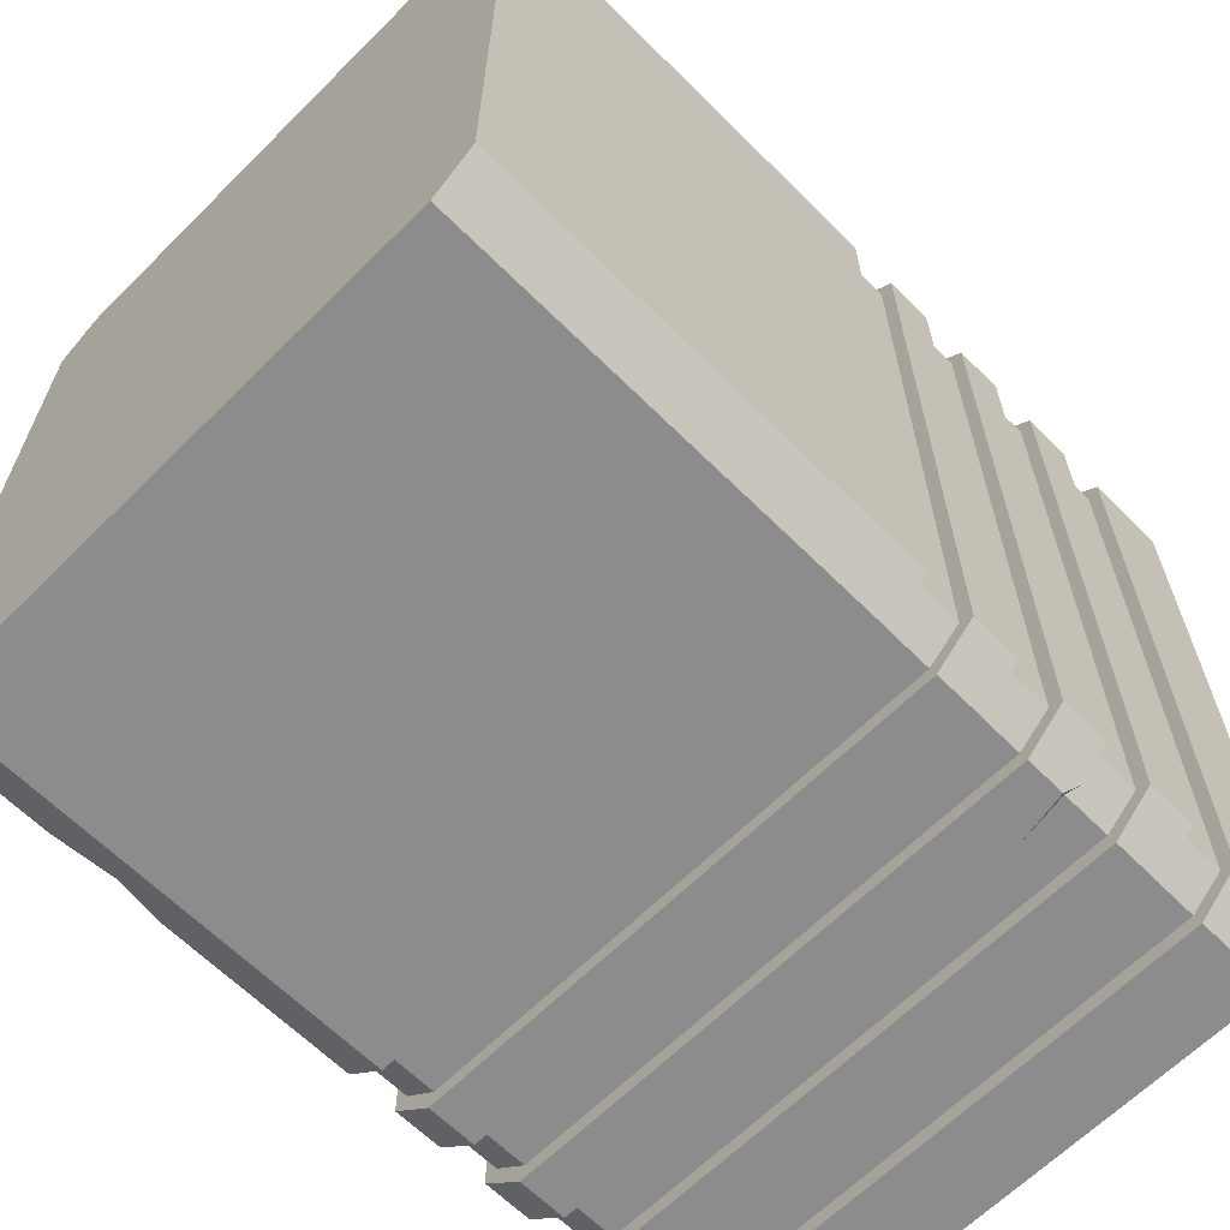
<metadata>
{"format":"obj","ext":"obj","renderer":"f3d","projection":"perspective","resolution":1024,"background":"white","views":[{"elev":-64.3,"azim":45.0,"up":"+Z"}]}
</metadata>
<code>
g SM_Bld_Large_Part_05
v 3.21 7.728 -2.027
v 3.15 7.847 -1.825
v 2.56 7.847 -2.027
v 3.15 7.847 -1.825
v 3.21 7.728 -2.027
v 3.353 7.847 -1.898
v -3.506 10.64 7.038
v -3.707 10.51 7.161
v -3.707 10.64 6.725
v -3.707 10.51 7.161
v -3.506 10.64 7.038
v -3.593 10.64 7.263
v -3.707 3.099 -1.58
v -3.707 2.476 -1.29
v -3.57 2.476 -1.703
v -3.57 2.476 -1.703
v -3.707 2.476 -1.29
v -3.707 1.753 -1.58
v -3.15 5.467 7.406
v -3.15 6.062 7.406
v 3.15 6.062 7.406
v 3.15 5.467 7.406
v -3.15 6.062 -1.825
v -3.15 5.467 -1.825
v 3.15 5.467 -1.825
v 3.15 6.062 -1.825
v 3.55 5.467 7.072
v 3.55 6.062 7.072
v 3.55 6.062 -1.491
v 3.55 5.467 -1.491
v -3.55 5.467 -1.491
v -3.55 6.062 -1.491
v -3.55 6.062 7.072
v -3.55 5.467 7.072
v 3.21 5.684e-14 7.607
v 3.707 5.684e-14 7.161
v 3.707 5.684e-14 -1.58
v 3.21 5.684e-14 -2.027
v -3.21 5.684e-14 -2.027
v -3.21 5.684e-14 7.607
v -3.707 5.684e-14 7.161
v -3.707 5.684e-14 -1.58
v 3.55 5.467 -1.491
v 3.55 6.062 -1.491
v 3.15 6.062 -1.825
v 3.15 5.467 -1.825
v 3.058 10.1 -1.557
v 3.367 10.1 -1.296
v 3.367 10.1 6.877
v 3.058 10.1 7.138
v -3.058 10.1 7.138
v -3.058 10.1 -1.557
v -3.367 10.1 -1.296
v -3.367 10.1 6.877
v 3.15 6.062 7.406
v 3.55 6.062 7.072
v 3.55 5.467 7.072
v 3.15 5.467 7.406
v -3.55 5.467 7.072
v -3.55 6.062 7.072
v -3.15 6.062 7.406
v -3.15 5.467 7.406
v -3.15 6.062 -1.825
v -3.55 6.062 -1.491
v -3.55 5.467 -1.491
v -3.15 5.467 -1.825
v -3.707 5.467 7.161
v -3.707 5.148 7.161
v -3.707 5.148 -1.58
v -3.707 5.467 -1.58
v -3.21 5.467 7.607
v -3.21 5.148 7.607
v -3.707 5.148 7.161
v -3.707 5.467 7.161
v 3.21 5.467 7.607
v 3.21 5.148 7.607
v -3.21 5.148 7.607
v -3.21 5.467 7.607
v 3.707 5.467 7.161
v 3.707 5.148 7.161
v 3.21 5.148 7.607
v 3.21 5.467 7.607
v 3.707 5.467 -1.58
v 3.707 5.148 -1.58
v 3.707 5.148 7.161
v 3.707 5.467 7.161
v 3.21 5.467 -2.027
v 3.21 5.148 -2.027
v 3.707 5.148 -1.58
v 3.707 5.467 -1.58
v -3.21 5.467 -2.027
v -3.21 5.148 -2.027
v 3.21 5.148 -2.027
v 3.21 5.467 -2.027
v -3.21 5.148 -2.027
v -3.21 5.467 -2.027
v -3.707 5.467 -1.58
v -3.707 5.148 -1.58
v -3.21 10.64 -2.027
v -3.707 10.64 -1.58
v -3.707 10.41 -1.58
v -3.21 10.41 -2.027
v -3.21 10.64 -2.027
v -3.21 10.41 -2.027
v 3.21 10.41 -2.027
v 3.21 10.64 -2.027
v 3.707 10.41 -1.58
v 3.707 10.64 -1.58
v 3.21 10.64 -2.027
v 3.21 10.41 -2.027
v 3.707 10.41 7.161
v 3.707 10.64 7.161
v 3.707 10.64 -1.58
v 3.707 10.41 -1.58
v 3.21 10.64 7.607
v 3.707 10.64 7.161
v 3.707 10.41 7.161
v 3.21 10.41 7.607
v -3.21 10.41 7.607
v -3.21 10.64 7.607
v 3.21 10.64 7.607
v 3.21 10.41 7.607
v -3.55 9.037 7.072
v -3.55 9.632 7.072
v -3.15 9.632 7.406
v -3.15 9.037 7.406
v -3.55 9.037 -1.491
v -3.55 9.632 -1.491
v -3.55 9.632 7.072
v -3.55 9.037 7.072
v -3.15 9.632 -1.825
v -3.55 9.632 -1.491
v -3.55 9.037 -1.491
v -3.15 9.037 -1.825
v -3.15 9.632 -1.825
v -3.15 9.037 -1.825
v 3.15 9.037 -1.825
v 3.15 9.632 -1.825
v 3.55 9.037 -1.491
v 3.55 9.632 -1.491
v 3.15 9.632 -1.825
v 3.15 9.037 -1.825
v 3.55 9.037 7.072
v 3.55 9.632 7.072
v 3.55 9.632 -1.491
v 3.55 9.037 -1.491
v 3.15 9.632 7.406
v 3.55 9.632 7.072
v 3.55 9.037 7.072
v 3.15 9.037 7.406
v -3.15 9.037 7.406
v -3.15 9.632 7.406
v 3.15 9.632 7.406
v 3.15 9.037 7.406
v -3.707 8.442 7.161
v -3.707 9.037 7.161
v -3.21 9.037 7.607
v -3.21 8.442 7.607
v -3.707 8.442 -1.58
v -3.707 9.037 -1.58
v -3.707 9.037 7.161
v -3.707 8.442 7.161
v -3.21 9.037 -2.027
v -3.707 9.037 -1.58
v -3.707 8.442 -1.58
v -3.21 8.442 -2.027
v -3.21 9.037 -2.027
v -3.21 8.442 -2.027
v 3.21 8.442 -2.027
v 3.21 9.037 -2.027
v 3.707 8.442 -1.58
v 3.707 9.037 -1.58
v 3.21 9.037 -2.027
v 3.21 8.442 -2.027
v 3.707 8.442 7.161
v 3.707 9.037 7.161
v 3.707 9.037 -1.58
v 3.707 8.442 -1.58
v 3.21 9.037 7.607
v 3.707 9.037 7.161
v 3.707 8.442 7.161
v 3.21 8.442 7.607
v -3.21 8.442 7.607
v -3.21 9.037 7.607
v 3.21 9.037 7.607
v 3.21 8.442 7.607
v -3.55 7.847 7.072
v -3.55 8.442 7.072
v -3.15 8.442 7.406
v -3.15 7.847 7.406
v -3.55 7.847 -1.491
v -3.55 8.442 -1.491
v -3.55 8.442 7.072
v -3.55 7.847 7.072
v -3.15 8.442 -1.825
v -3.55 8.442 -1.491
v -3.55 7.847 -1.491
v -3.15 7.847 -1.825
v -3.15 8.442 -1.825
v -3.15 7.847 -1.825
v 3.15 7.847 -1.825
v 3.15 8.442 -1.825
v 3.55 7.847 -1.491
v 3.55 8.442 -1.491
v 3.15 8.442 -1.825
v 3.15 7.847 -1.825
v 3.55 7.847 7.072
v 3.55 8.442 7.072
v 3.55 8.442 -1.491
v 3.55 7.847 -1.491
v 3.15 8.442 7.406
v 3.55 8.442 7.072
v 3.55 7.847 7.072
v 3.15 7.847 7.406
v -3.15 7.847 7.406
v -3.15 8.442 7.406
v 3.15 8.442 7.406
v 3.15 7.847 7.406
v -3.707 7.252 7.161
v -3.707 7.847 7.161
v -3.21 7.847 7.607
v -3.21 7.252 7.607
v -3.707 7.252 -1.58
v -3.707 7.847 -1.58
v -3.707 7.847 7.161
v -3.707 7.252 7.161
v -3.21 7.847 -2.027
v -3.707 7.847 -1.58
v -3.707 7.252 -1.58
v -3.21 7.252 -2.027
v 3.707 7.252 7.161
v 3.707 7.847 7.161
v 3.707 7.847 -1.58
v 3.707 7.252 -1.58
v 3.21 7.847 7.607
v 3.707 7.847 7.161
v 3.707 7.252 7.161
v 3.21 7.252 7.607
v -3.21 7.252 7.607
v -3.21 7.847 7.607
v 3.21 7.847 7.607
v 3.21 7.252 7.607
v -3.55 6.657 7.072
v -3.55 7.252 7.072
v -3.15 7.252 7.406
v -3.15 6.657 7.406
v -3.55 6.657 -1.491
v -3.55 7.252 -1.491
v -3.55 7.252 7.072
v -3.55 6.657 7.072
v -3.15 7.252 -1.825
v -3.55 7.252 -1.491
v -3.55 6.657 -1.491
v -3.15 6.657 -1.825
v -3.15 7.252 -1.825
v -3.15 6.657 -1.825
v 3.15 6.657 -1.825
v 3.15 7.252 -1.825
v 3.55 6.657 -1.491
v 3.55 7.252 -1.491
v 3.15 7.252 -1.825
v 3.15 6.657 -1.825
v 3.55 6.657 7.072
v 3.55 7.252 7.072
v 3.55 7.252 -1.491
v 3.55 6.657 -1.491
v 3.15 7.252 7.406
v 3.55 7.252 7.072
v 3.55 6.657 7.072
v 3.15 6.657 7.406
v -3.15 6.657 7.406
v -3.15 7.252 7.406
v 3.15 7.252 7.406
v 3.15 6.657 7.406
v -3.707 6.062 7.161
v -3.707 6.657 7.161
v -3.21 6.657 7.607
v -3.21 6.062 7.607
v -3.707 6.062 -1.58
v -3.707 6.657 -1.58
v -3.707 6.657 7.161
v -3.707 6.062 7.161
v -3.21 6.657 -2.027
v -3.707 6.657 -1.58
v -3.707 6.062 -1.58
v -3.21 6.062 -2.027
v -3.21 6.657 -2.027
v -3.21 6.062 -2.027
v 3.21 6.062 -2.027
v 3.21 6.657 -2.027
v 3.707 6.062 -1.58
v 3.707 6.657 -1.58
v 3.21 6.657 -2.027
v 3.21 6.062 -2.027
v 3.707 6.062 7.161
v 3.707 6.657 7.161
v 3.707 6.657 -1.58
v 3.707 6.062 -1.58
v 3.21 6.657 7.607
v 3.707 6.657 7.161
v 3.707 6.062 7.161
v 3.21 6.062 7.607
v -3.21 6.062 7.607
v -3.21 6.657 7.607
v 3.21 6.657 7.607
v 3.21 6.062 7.607
v -3.09 10.64 7.211
v -3.058 10.1 7.138
v 3.058 10.1 7.138
v 3.09 10.64 7.211
v 3.09 10.64 -1.63
v 3.058 10.1 -1.557
v -3.058 10.1 -1.557
v -3.09 10.64 -1.63
v 3.09 10.64 7.211
v 3.058 10.1 7.138
v 3.367 10.1 6.877
v 3.402 10.64 6.938
v 3.402 10.64 6.938
v 3.367 10.1 6.877
v 3.367 10.1 -1.296
v 3.402 10.64 -1.357
v 3.402 10.64 -1.357
v 3.367 10.1 -1.296
v 3.058 10.1 -1.557
v 3.09 10.64 -1.63
v -3.09 10.64 -1.63
v -3.058 10.1 -1.557
v -3.367 10.1 -1.296
v -3.402 10.64 -1.357
v -3.402 10.64 -1.357
v -3.367 10.1 -1.296
v -3.367 10.1 6.877
v -3.402 10.64 6.938
v -3.402 10.64 6.938
v -3.367 10.1 6.877
v -3.058 10.1 7.138
v -3.09 10.64 7.211
v -3.707 5.148 7.161
v -3.707 4.437 7.161
v -3.707 4.437 -1.58
v -3.707 5.148 -1.58
v -3.21 5.148 7.607
v -3.21 4.437 7.607
v -3.707 4.437 7.161
v -3.707 5.148 7.161
v 3.21 5.148 7.607
v 3.21 4.437 7.607
v -3.21 4.437 7.607
v -3.21 5.148 7.607
v 3.707 5.148 7.161
v 3.707 4.437 7.161
v 3.21 4.437 7.607
v 3.21 5.148 7.607
v 3.707 5.148 -1.58
v 3.707 4.437 -1.58
v 3.707 4.437 7.161
v 3.707 5.148 7.161
v 3.21 5.148 -2.027
v 3.21 4.437 -2.027
v 3.707 4.437 -1.58
v 3.707 5.148 -1.58
v -3.21 5.148 -2.027
v -3.21 4.437 -2.027
v 3.21 4.437 -2.027
v 3.21 5.148 -2.027
v -3.21 4.437 -2.027
v -3.21 5.148 -2.027
v -3.707 5.148 -1.58
v -3.707 4.437 -1.58
v -3.707 3.099 -1.58
v -3.707 4.437 -1.58
v -3.707 4.437 7.161
v -3.707 2.476 -1.29
v -3.707 2.476 7.161
v -3.707 1.753 -1.58
v -3.707 5.684e-14 -1.58
v -3.707 5.684e-14 7.161
v -3.21 4.437 7.607
v -3.707 2.476 7.161
v -3.707 4.437 7.161
v -3.311 2.105 7.607
v -3.707 5.684e-14 7.161
v -3.21 5.684e-14 7.607
v 3.21 4.437 7.607
v -3.311 2.105 7.607
v -3.21 4.437 7.607
v 3.21 2.476 7.607
v -3.21 5.684e-14 7.607
v 3.21 5.684e-14 7.607
v 3.707 4.437 7.161
v 3.21 2.476 7.607
v 3.21 4.437 7.607
v 3.707 2.476 7.161
v 3.21 5.684e-14 7.607
v 3.707 5.684e-14 7.161
v 3.707 4.437 -1.58
v 3.707 2.476 7.161
v 3.707 4.437 7.161
v 3.707 2.476 -1.58
v 3.707 5.684e-14 7.161
v 3.707 5.684e-14 -1.58
v 3.21 4.437 -2.027
v 3.707 2.476 -1.58
v 3.707 4.437 -1.58
v 3.21 2.476 -2.027
v 3.707 5.684e-14 -1.58
v 3.21 5.684e-14 -2.027
v -3.21 4.437 -2.027
v 3.21 2.476 -2.027
v 3.21 4.437 -2.027
v -3.21 2.476 -2.027
v 3.21 5.684e-14 -2.027
v -3.21 5.684e-14 -2.027
v -3.707 4.437 -1.58
v -3.707 3.099 -1.58
v -3.57 2.476 -1.703
v -3.21 4.437 -2.027
v -3.21 2.476 -2.027
v -3.707 5.684e-14 -1.58
v -3.21 5.684e-14 -2.027
v -3.707 1.753 -1.58
v -3.707 10.41 -1.58
v -3.707 10.3 -1.58
v -3.21 10.3 -2.027
v -3.21 10.41 -2.027
v -3.707 10.3 -1.58
v -3.707 10.41 -1.58
v -3.707 10.41 7.161
v -3.707 10.3 7.161
v -3.707 10.3 7.161
v -3.707 10.41 7.161
v -3.21 10.41 7.607
v -3.21 10.3 7.607
v -3.21 10.3 7.607
v -3.21 10.41 7.607
v 3.21 10.41 7.607
v 3.21 10.3 7.607
v 3.707 10.41 7.161
v 3.707 10.3 7.161
v 3.21 10.3 7.607
v 3.21 10.41 7.607
v 3.707 10.3 7.161
v 3.707 10.41 7.161
v 3.707 10.41 -1.58
v 3.707 10.3 -1.58
v 3.707 10.3 -1.58
v 3.707 10.41 -1.58
v 3.21 10.41 -2.027
v 3.21 10.3 -2.027
v -3.21 10.41 -2.027
v -3.21 10.3 -2.027
v 3.21 10.3 -2.027
v 3.21 10.41 -2.027
v -3.707 10.3 -1.58
v -3.707 9.632 -1.58
v -3.21 9.632 -2.027
v -3.21 10.3 -2.027
v -3.707 9.632 -1.58
v -3.707 10.3 -1.58
v -3.707 10.3 7.161
v -3.707 9.632 7.161
v -3.707 9.632 7.161
v -3.707 10.3 7.161
v -3.21 10.3 7.607
v -3.21 9.632 7.607
v -3.21 9.632 7.607
v -3.21 10.3 7.607
v 3.21 10.3 7.607
v 3.21 9.632 7.607
v 3.707 10.3 7.161
v 3.707 9.632 7.161
v 3.21 9.632 7.607
v 3.21 10.3 7.607
v 3.707 9.632 7.161
v 3.707 10.3 7.161
v 3.707 10.3 -1.58
v 3.707 9.632 -1.58
v 3.707 9.632 -1.58
v 3.707 10.3 -1.58
v 3.21 10.3 -2.027
v 3.21 9.632 -2.027
v -3.21 10.3 -2.027
v -3.21 9.632 -2.027
v 3.21 9.632 -2.027
v 3.21 10.3 -2.027
v -3.707 10.51 7.161
v -3.707 10.41 7.161
v -3.707 10.41 -1.58
v -3.707 10.64 -1.58
v -3.707 10.64 6.725
v -3.593 10.64 7.263
v -3.21 10.64 7.607
v -3.21 10.41 7.607
v -3.707 10.41 7.161
v -3.707 10.51 7.161
v 3.707 7.847 -1.58
v 3.15 7.847 -1.825
v 3.353 7.847 -1.898
v 3.55 7.847 -1.491
v 3.707 7.847 7.161
v 3.55 7.847 7.072
v 3.21 7.847 7.607
v 3.15 7.847 7.406
v -3.21 7.847 7.607
v -3.15 7.847 7.406
v -3.707 7.847 7.161
v -3.55 7.847 7.072
v -3.707 7.847 -1.58
v -3.55 7.847 -1.491
v -3.21 7.847 -2.027
v 2.56 7.847 -2.027
v -3.15 7.847 -1.825
v 3.21 7.252 -2.027
v 3.707 7.252 -1.58
v 3.707 7.847 -1.58
v 3.353 7.847 -1.898
v 3.21 7.728 -2.027
v -3.21 7.252 -2.027
v 3.21 7.252 -2.027
v 3.21 7.728 -2.027
v 2.56 7.847 -2.027
v -3.21 7.847 -2.027
v -3.21 10.64 -2.027
v -3.402 10.64 -1.357
v -3.707 10.64 -1.58
v -3.707 10.64 6.725
v -3.09 10.64 -1.63
v -3.402 10.64 6.938
v 3.21 10.64 -2.027
v -3.506 10.64 7.038
v 3.09 10.64 -1.63
v 3.707 10.64 -1.58
v 3.402 10.64 -1.357
v 3.707 10.64 7.161
v 3.402 10.64 6.938
v 3.21 10.64 7.607
v 3.09 10.64 7.211
v -3.21 10.64 7.607
v -3.09 10.64 7.211
v -3.593 10.64 7.263
v -3.21 9.632 7.607
v -3.15 9.632 7.406
v -3.55 9.632 7.072
v -3.707 9.632 7.161
v 3.21 9.632 7.607
v -3.55 9.632 -1.491
v 3.15 9.632 7.406
v -3.707 9.632 -1.58
v 3.707 9.632 7.161
v -3.15 9.632 -1.825
v 3.55 9.632 7.072
v -3.21 9.632 -2.027
v 3.707 9.632 -1.58
v 3.15 9.632 -1.825
v 3.55 9.632 -1.491
v 3.21 9.632 -2.027
v -3.21 7.252 -2.027
v 3.15 7.252 -1.825
v 3.21 7.252 -2.027
v -3.15 7.252 -1.825
v 3.55 7.252 -1.491
v -3.707 7.252 -1.58
v 3.707 7.252 -1.58
v -3.55 7.252 -1.491
v 3.55 7.252 7.072
v -3.707 7.252 7.161
v 3.707 7.252 7.161
v -3.55 7.252 7.072
v 3.15 7.252 7.406
v -3.21 7.252 7.607
v 3.21 7.252 7.607
v -3.15 7.252 7.406
v -3.21 5.467 7.607
v -3.15 5.467 7.406
v 3.15 5.467 7.406
v 3.21 5.467 7.607
v -3.707 5.467 7.161
v 3.55 5.467 7.072
v -3.55 5.467 7.072
v 3.707 5.467 7.161
v -3.707 5.467 -1.58
v 3.55 5.467 -1.491
v -3.55 5.467 -1.491
v 3.707 5.467 -1.58
v -3.21 5.467 -2.027
v 3.15 5.467 -1.825
v -3.15 5.467 -1.825
v 3.21 5.467 -2.027
v 3.21 6.062 7.607
v 3.15 6.062 7.406
v -3.15 6.062 7.406
v -3.21 6.062 7.607
v 3.707 6.062 7.161
v -3.55 6.062 7.072
v 3.55 6.062 7.072
v -3.707 6.062 7.161
v 3.707 6.062 -1.58
v -3.55 6.062 -1.491
v 3.55 6.062 -1.491
v -3.707 6.062 -1.58
v 3.21 6.062 -2.027
v -3.15 6.062 -1.825
v 3.15 6.062 -1.825
v -3.21 6.062 -2.027
v -3.707 9.037 7.161
v -3.55 9.037 7.072
v -3.15 9.037 7.406
v -3.21 9.037 7.607
v -3.707 9.037 -1.58
v 3.15 9.037 7.406
v -3.55 9.037 -1.491
v 3.21 9.037 7.607
v -3.21 9.037 -2.027
v 3.55 9.037 7.072
v -3.15 9.037 -1.825
v 3.707 9.037 7.161
v 3.21 9.037 -2.027
v 3.55 9.037 -1.491
v 3.15 9.037 -1.825
v 3.707 9.037 -1.58
v -3.21 8.442 7.607
v -3.15 8.442 7.406
v -3.55 8.442 7.072
v -3.707 8.442 7.161
v 3.21 8.442 7.607
v -3.55 8.442 -1.491
v 3.15 8.442 7.406
v -3.707 8.442 -1.58
v 3.707 8.442 7.161
v -3.15 8.442 -1.825
v 3.55 8.442 7.072
v -3.21 8.442 -2.027
v 3.707 8.442 -1.58
v 3.15 8.442 -1.825
v 3.55 8.442 -1.491
v 3.21 8.442 -2.027
v -3.707 6.657 7.161
v -3.55 6.657 7.072
v -3.15 6.657 7.406
v -3.21 6.657 7.607
v -3.707 6.657 -1.58
v 3.15 6.657 7.406
v -3.55 6.657 -1.491
v 3.21 6.657 7.607
v -3.21 6.657 -2.027
v 3.55 6.657 7.072
v -3.15 6.657 -1.825
v 3.707 6.657 7.161
v 3.21 6.657 -2.027
v 3.55 6.657 -1.491
v 3.15 6.657 -1.825
v 3.707 6.657 -1.58
g SM_Bld_Large_Part_05_0
f 3 2 1
f 6 5 4
f 9 8 7
f 12 11 10
f 15 14 13
f 18 17 16
f 21 20 19
f 22 21 19
f 25 24 23
f 26 25 23
f 29 28 27
f 30 29 27
f 33 32 31
f 34 33 31
f 37 36 35
f 38 37 35
f 38 35 39
f 35 40 39
f 40 41 39
f 41 42 39
f 45 44 43
f 46 45 43
f 49 48 47
f 50 49 47
f 50 47 51
f 47 52 51
f 52 53 51
f 53 54 51
f 57 56 55
f 58 57 55
f 61 60 59
f 62 61 59
f 65 64 63
f 66 65 63
f 69 68 67
f 70 69 67
f 73 72 71
f 74 73 71
f 77 76 75
f 78 77 75
f 81 80 79
f 82 81 79
f 85 84 83
f 86 85 83
f 89 88 87
f 90 89 87
f 93 92 91
f 94 93 91
f 97 96 95
f 98 97 95
f 101 100 99
f 102 101 99
f 105 104 103
f 106 105 103
f 109 108 107
f 110 109 107
f 113 112 111
f 114 113 111
f 117 116 115
f 118 117 115
f 121 120 119
f 122 121 119
f 125 124 123
f 126 125 123
f 129 128 127
f 130 129 127
f 133 132 131
f 134 133 131
f 137 136 135
f 138 137 135
f 141 140 139
f 142 141 139
f 145 144 143
f 146 145 143
f 149 148 147
f 150 149 147
f 153 152 151
f 154 153 151
f 157 156 155
f 158 157 155
f 161 160 159
f 162 161 159
f 165 164 163
f 166 165 163
f 169 168 167
f 170 169 167
f 173 172 171
f 174 173 171
f 177 176 175
f 178 177 175
f 181 180 179
f 182 181 179
f 185 184 183
f 186 185 183
f 189 188 187
f 190 189 187
f 193 192 191
f 194 193 191
f 197 196 195
f 198 197 195
f 201 200 199
f 202 201 199
f 205 204 203
f 206 205 203
f 209 208 207
f 210 209 207
f 213 212 211
f 214 213 211
f 217 216 215
f 218 217 215
f 221 220 219
f 222 221 219
f 225 224 223
f 226 225 223
f 229 228 227
f 230 229 227
f 233 232 231
f 234 233 231
f 237 236 235
f 238 237 235
f 241 240 239
f 242 241 239
f 245 244 243
f 246 245 243
f 249 248 247
f 250 249 247
f 253 252 251
f 254 253 251
f 257 256 255
f 258 257 255
f 261 260 259
f 262 261 259
f 265 264 263
f 266 265 263
f 269 268 267
f 270 269 267
f 273 272 271
f 274 273 271
f 277 276 275
f 278 277 275
f 281 280 279
f 282 281 279
f 285 284 283
f 286 285 283
f 289 288 287
f 290 289 287
f 293 292 291
f 294 293 291
f 297 296 295
f 298 297 295
f 301 300 299
f 302 301 299
f 305 304 303
f 306 305 303
f 309 308 307
f 310 309 307
f 313 312 311
f 314 313 311
f 317 316 315
f 318 317 315
f 321 320 319
f 322 321 319
f 325 324 323
f 326 325 323
f 329 328 327
f 330 329 327
f 333 332 331
f 334 333 331
f 337 336 335
f 338 337 335
f 341 340 339
f 342 341 339
f 345 344 343
f 346 345 343
f 349 348 347
f 350 349 347
f 353 352 351
f 354 353 351
f 357 356 355
f 358 357 355
f 361 360 359
f 362 361 359
f 365 364 363
f 366 365 363
f 369 368 367
f 370 369 367
f 373 372 371
f 373 371 374
f 374 375 373
f 375 374 376
f 375 376 377
f 377 378 375
f 381 380 379
f 380 382 379
f 380 383 382
f 383 384 382
f 387 386 385
f 386 388 385
f 386 389 388
f 389 390 388
f 393 392 391
f 392 394 391
f 392 395 394
f 395 396 394
f 399 398 397
f 398 400 397
f 398 401 400
f 401 402 400
f 405 404 403
f 404 406 403
f 404 407 406
f 407 408 406
f 411 410 409
f 410 412 409
f 410 413 412
f 413 414 412
f 417 416 415
f 417 415 418
f 418 419 417
f 420 417 419
f 419 421 420
f 420 422 417
f 425 424 423
f 426 425 423
f 429 428 427
f 430 429 427
f 433 432 431
f 434 433 431
f 437 436 435
f 438 437 435
f 441 440 439
f 442 441 439
f 445 444 443
f 446 445 443
f 449 448 447
f 450 449 447
f 453 452 451
f 454 453 451
f 457 456 455
f 458 457 455
f 461 460 459
f 462 461 459
f 465 464 463
f 466 465 463
f 469 468 467
f 470 469 467
f 473 472 471
f 474 473 471
f 477 476 475
f 478 477 475
f 481 480 479
f 482 481 479
f 485 484 483
f 486 485 483
f 489 488 487
f 487 490 489
f 487 491 490
f 494 493 492
f 492 495 494
f 492 496 495
f 499 498 497
f 498 500 497
f 497 500 501
f 500 502 501
f 501 502 503
f 502 504 503
f 503 504 505
f 504 506 505
f 505 506 507
f 506 508 507
f 507 508 509
f 508 510 509
f 509 510 511
f 512 511 498
f 510 513 511
f 511 513 498
f 516 515 514
f 514 517 516
f 514 518 517
f 521 520 519
f 519 522 521
f 519 523 522
f 526 525 524
f 525 526 527
f 525 528 524
f 527 529 525
f 524 528 530
f 527 531 529
f 528 532 530
f 530 532 533
f 532 534 533
f 533 534 535
f 534 536 535
f 535 536 537
f 536 538 537
f 537 538 539
f 540 529 531
f 538 540 539
f 531 541 540
f 541 539 540
f 544 543 542
f 545 544 542
f 542 543 546
f 547 544 545
f 543 548 546
f 549 547 545
f 546 548 550
f 551 547 549
f 548 552 550
f 553 551 549
f 550 552 554
f 555 551 553
f 552 556 554
f 557 555 553
f 554 556 557
f 556 555 557
f 560 559 558
f 559 561 558
f 562 559 560
f 558 561 563
f 564 562 560
f 561 565 563
f 566 562 564
f 563 565 567
f 568 566 564
f 565 569 567
f 570 566 568
f 567 569 571
f 572 570 568
f 569 573 571
f 573 570 572
f 571 573 572
f 576 575 574
f 577 576 574
f 574 575 578
f 579 576 577
f 575 580 578
f 581 579 577
f 578 580 582
f 583 579 581
f 580 584 582
f 585 583 581
f 582 584 586
f 587 583 585
f 584 588 586
f 589 587 585
f 586 588 589
f 588 587 589
f 592 591 590
f 593 592 590
f 590 591 594
f 595 592 593
f 591 596 594
f 597 595 593
f 594 596 598
f 599 595 597
f 596 600 598
f 601 599 597
f 598 600 602
f 603 599 601
f 600 604 602
f 605 603 601
f 602 604 605
f 604 603 605
f 608 607 606
f 609 608 606
f 606 607 610
f 611 608 609
f 607 612 610
f 613 611 609
f 610 612 614
f 615 611 613
f 612 616 614
f 617 615 613
f 614 616 618
f 619 615 617
f 616 620 618
f 621 619 617
f 618 620 621
f 620 619 621
f 624 623 622
f 625 624 622
f 622 623 626
f 627 624 625
f 623 628 626
f 629 627 625
f 626 628 630
f 631 627 629
f 628 632 630
f 633 631 629
f 630 632 634
f 635 631 633
f 632 636 634
f 637 635 633
f 634 636 637
f 636 635 637
f 640 639 638
f 641 640 638
f 638 639 642
f 643 640 641
f 639 644 642
f 645 643 641
f 642 644 646
f 647 643 645
f 644 648 646
f 649 647 645
f 646 648 650
f 651 647 649
f 648 652 650
f 653 651 649
f 650 652 653
f 652 651 653

</code>
